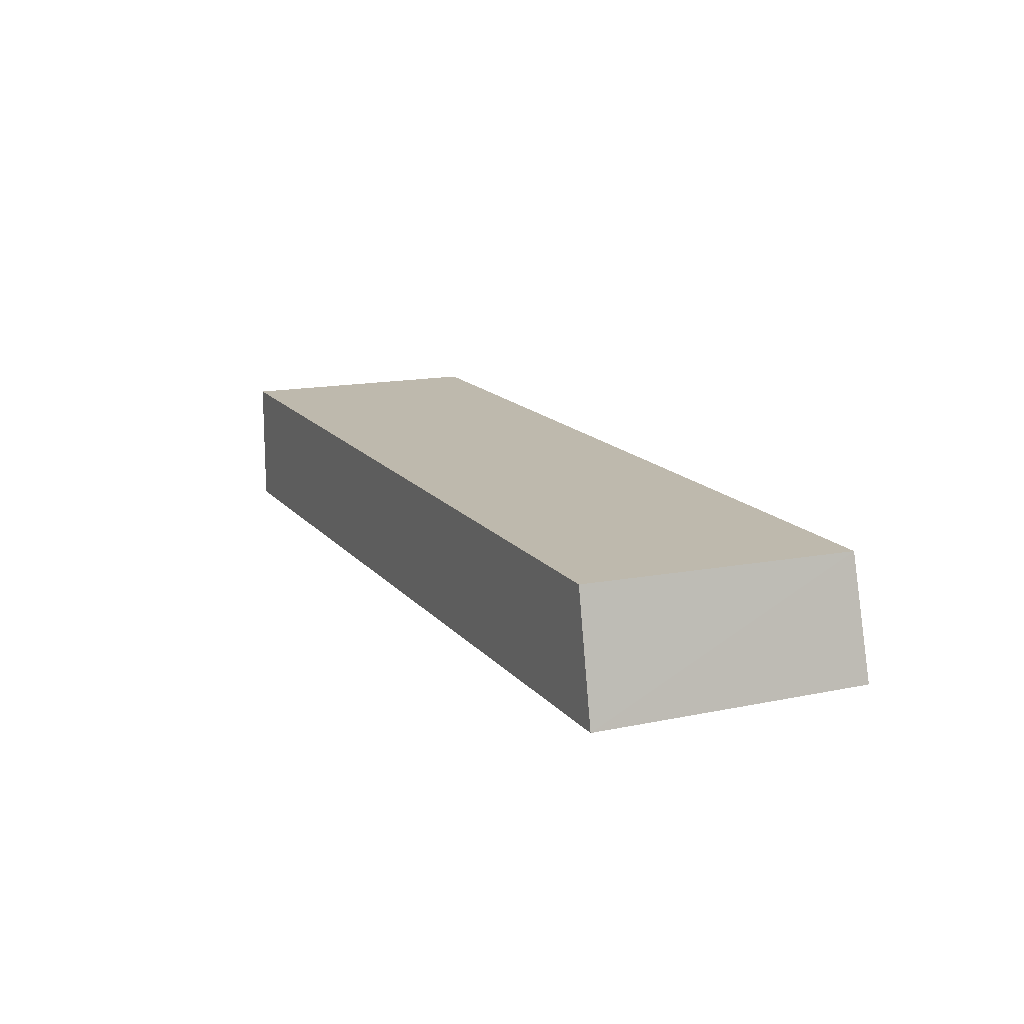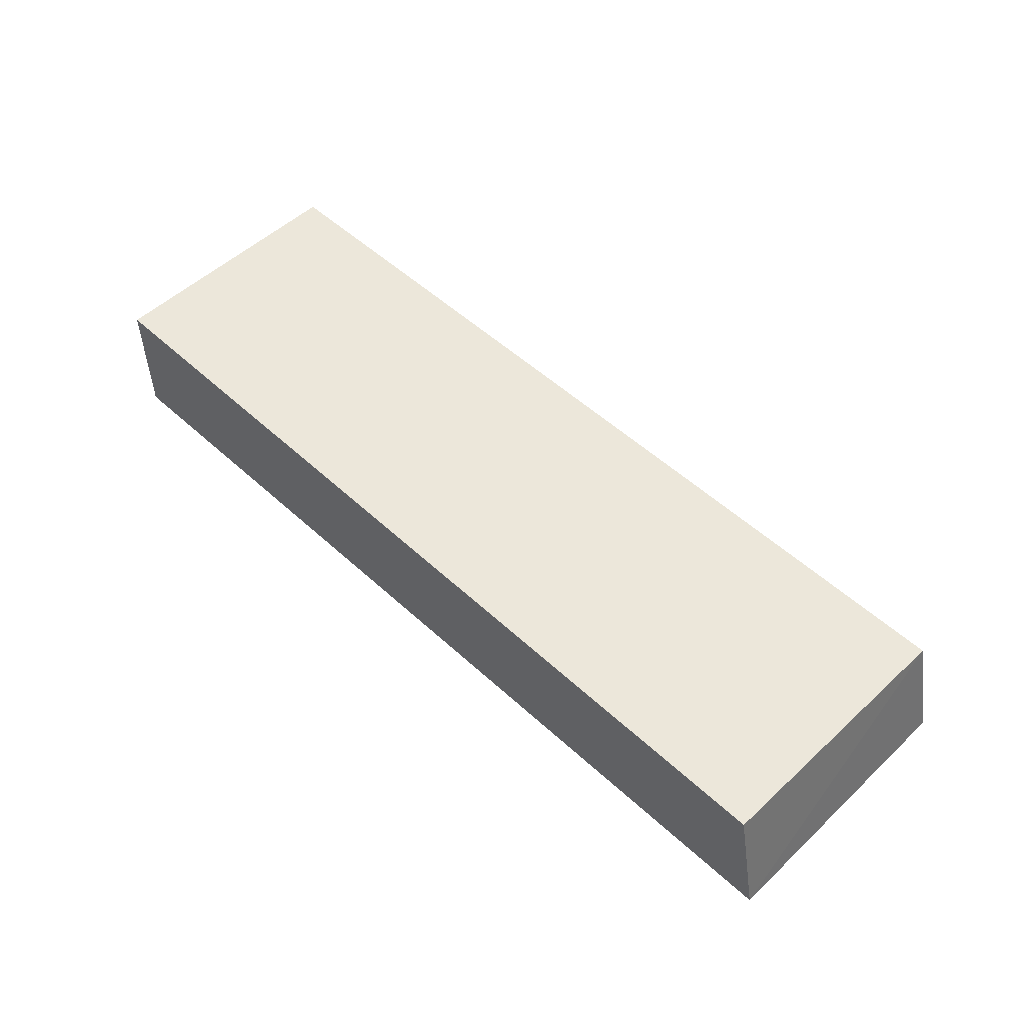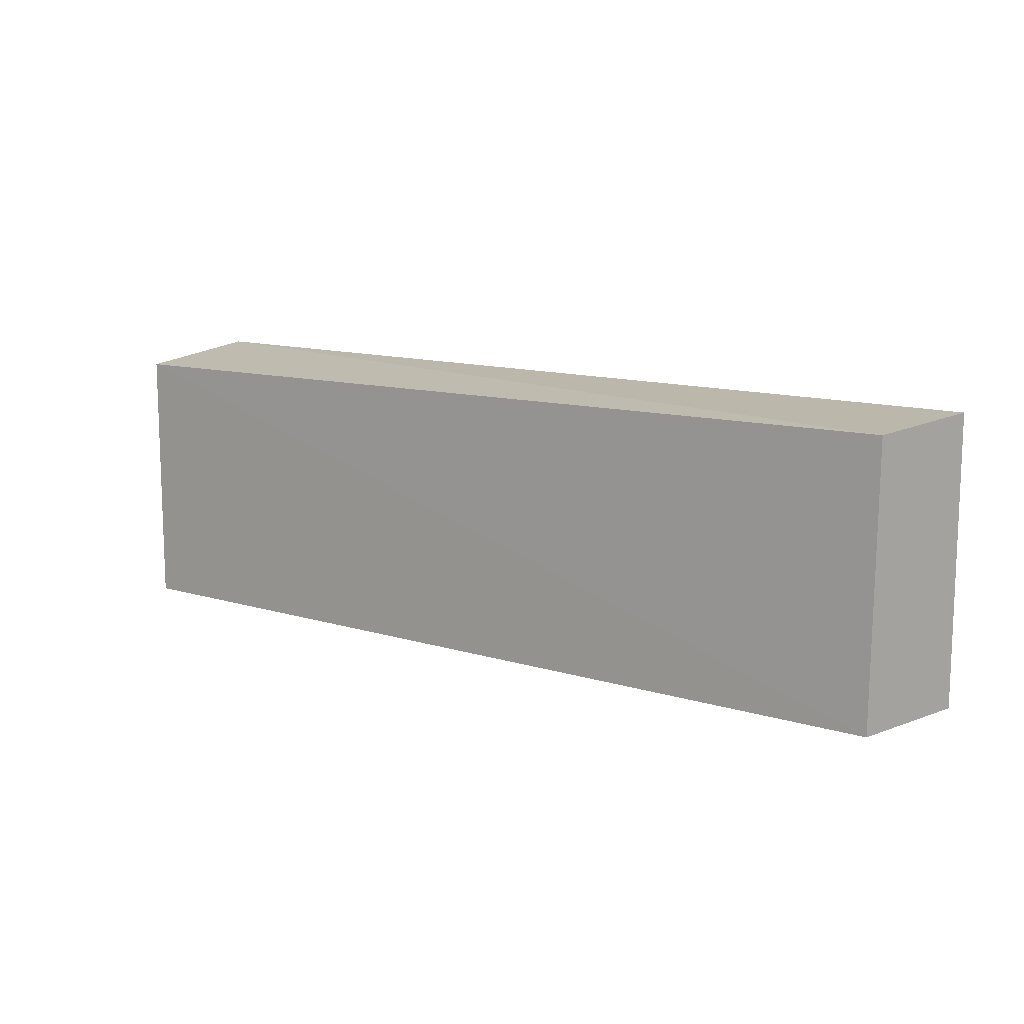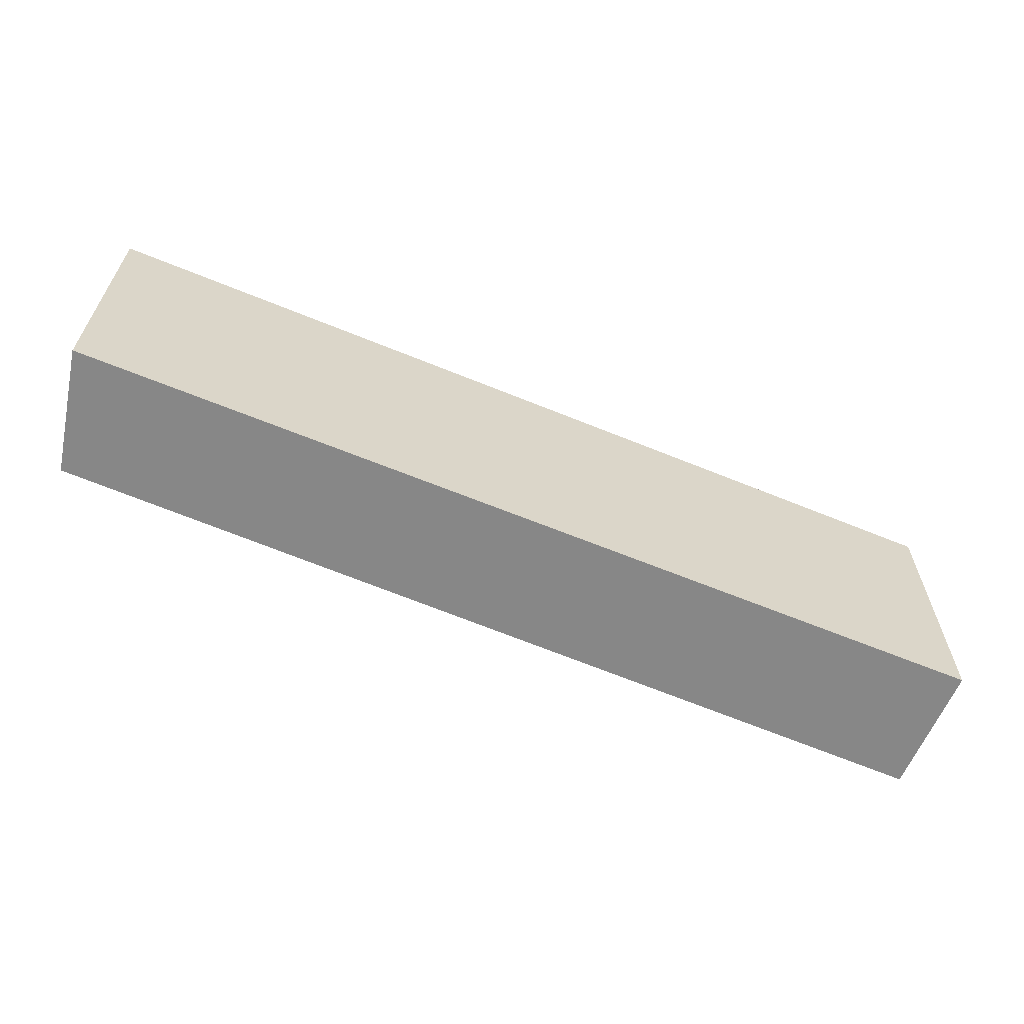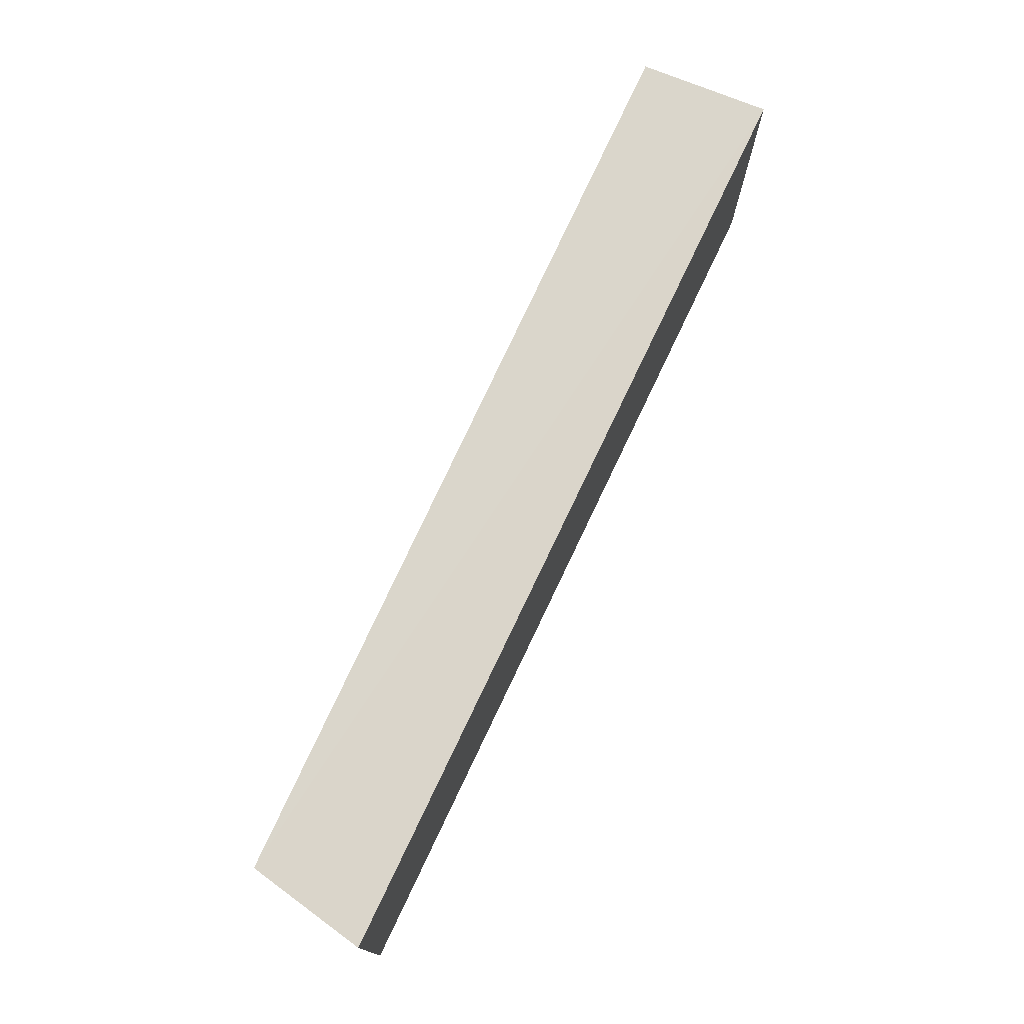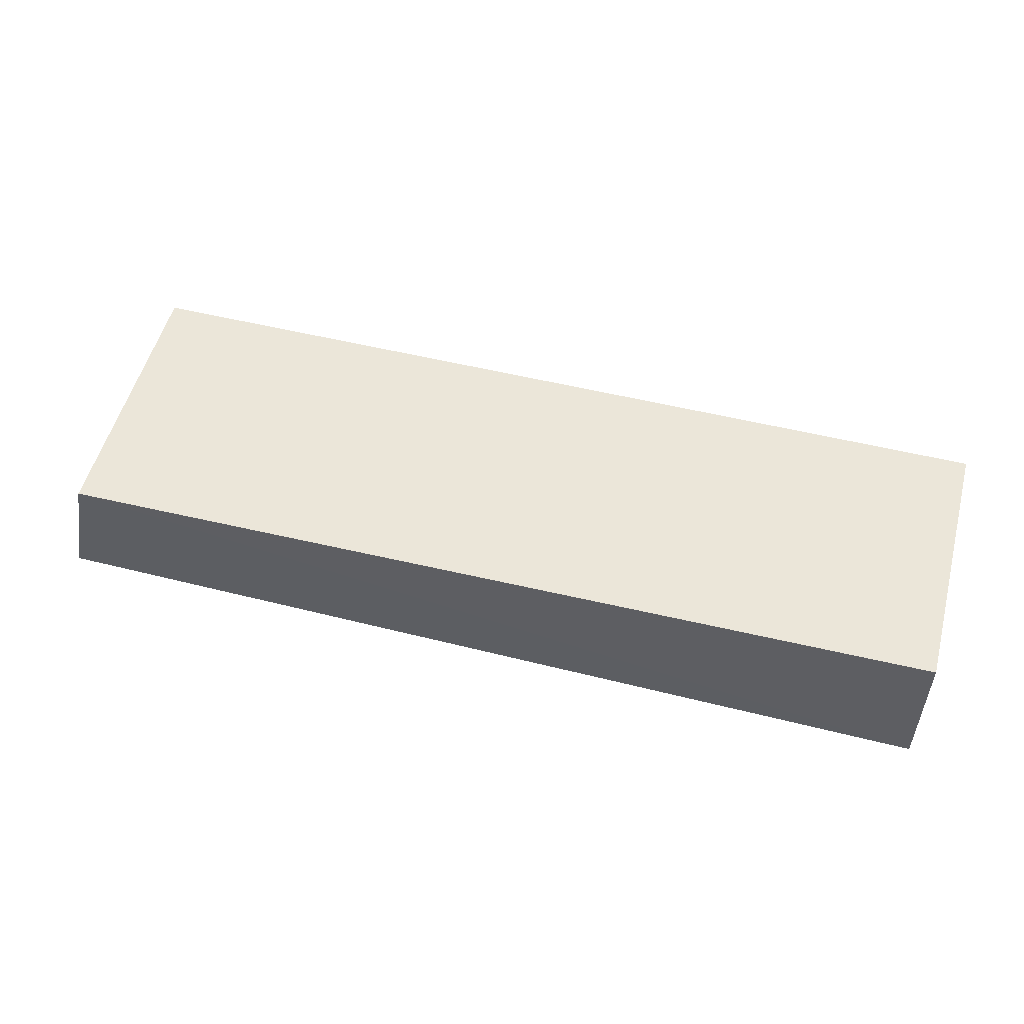
<metadata>
{"format":"obj","ext":"obj","renderer":"f3d","projection":"perspective","resolution":1024,"background":"white","views":[{"elev":14.5,"azim":65.4,"up":"+Z"},{"elev":52.2,"azim":44.7,"up":"+Z"},{"elev":12.0,"azim":37.0,"up":"+Y"},{"elev":-62.5,"azim":157.3,"up":"+Y"},{"elev":74.8,"azim":115.4,"up":"+Y"},{"elev":54.1,"azim":-165.0,"up":"+Z"}]}
</metadata>
<code>
v 0.24 -0.1439 0.02742
v 0.2519 -0.1439 -0.0321
v 0.2519 -0.007576 -0.0321
v -0.1988 -0.01441 0.0321
v -0.1988 -0.1439 -0.0321
v 0.2408 -0.01101 0.02596
v -0.1988 -0.1439 0.0321
v -0.1988 -0.007576 -0.0321
f 5 3 2
f 6 4 1
f 6 1 2
f 6 2 3
f 7 1 4
f 7 4 5
f 7 5 2
f 7 2 1
f 8 5 4
f 8 3 5
f 8 6 3
f 8 4 6

</code>
